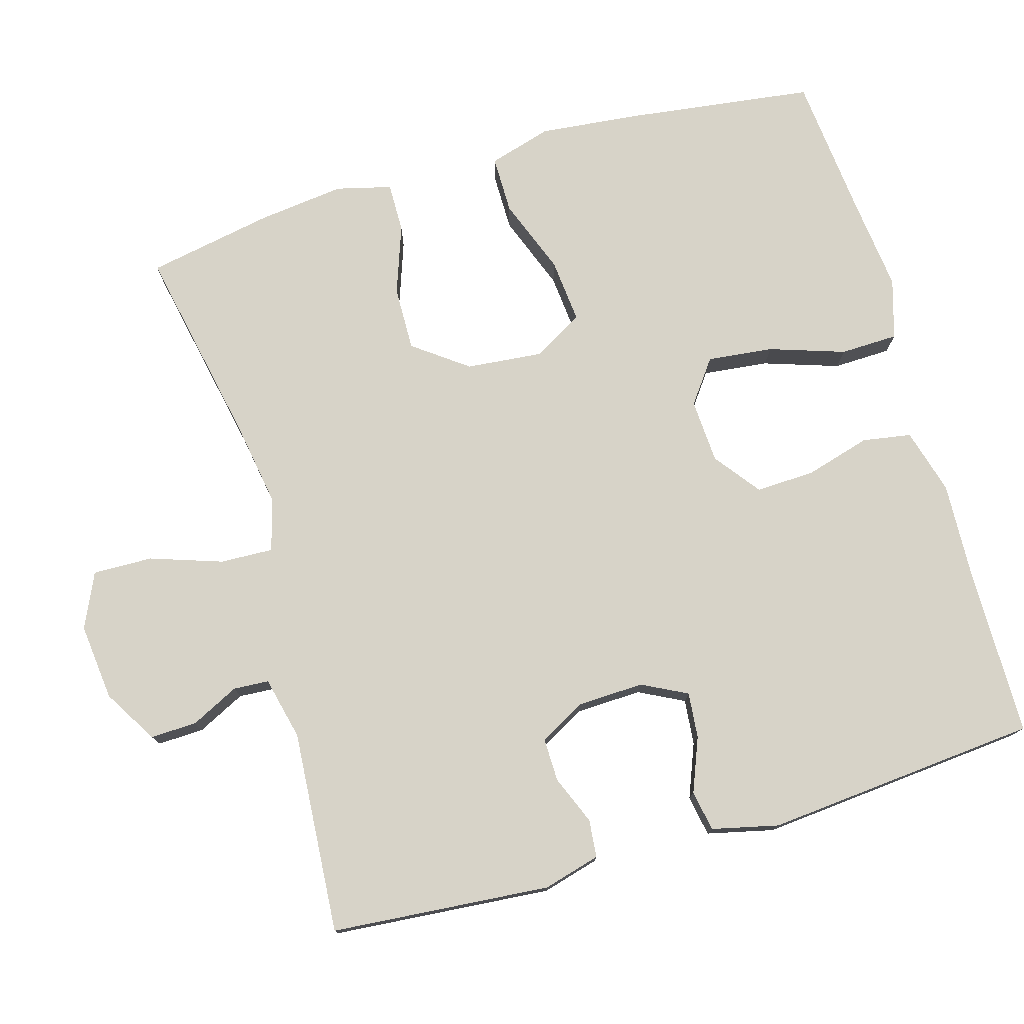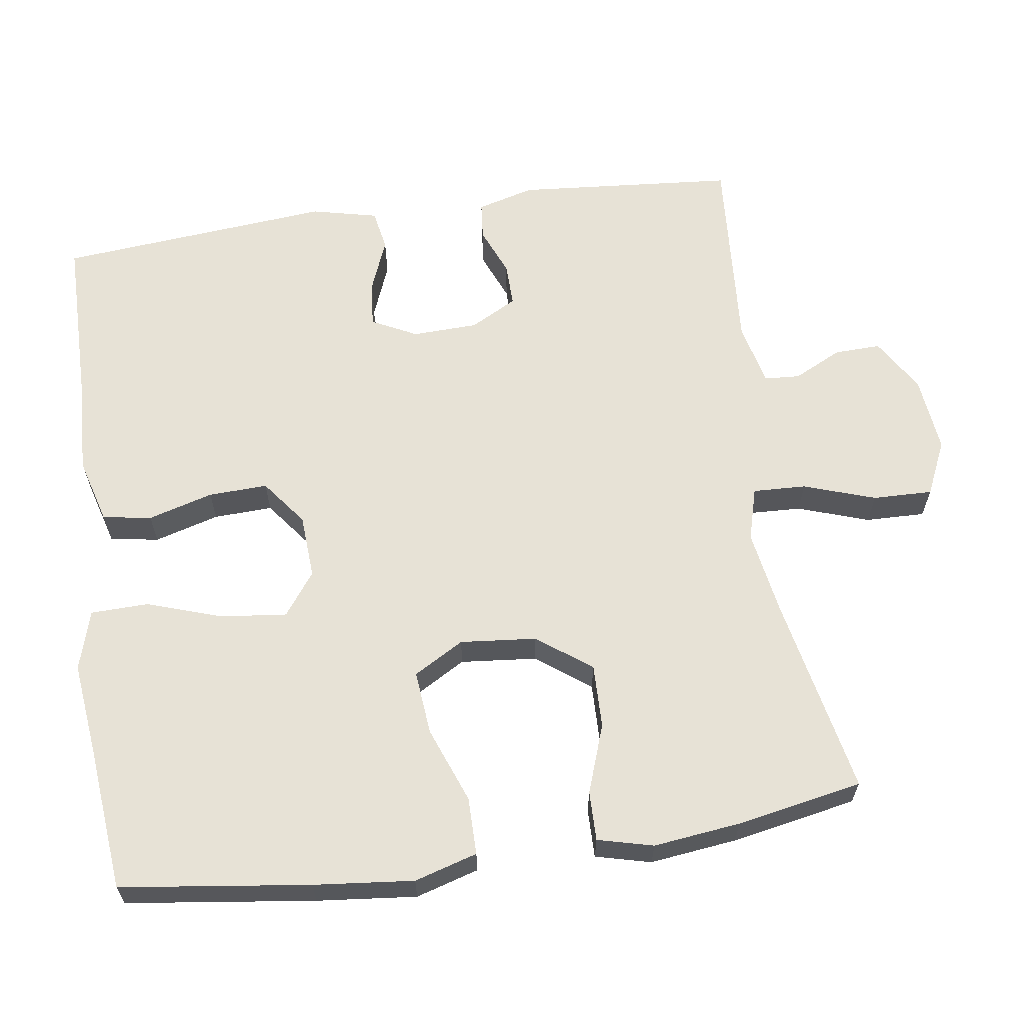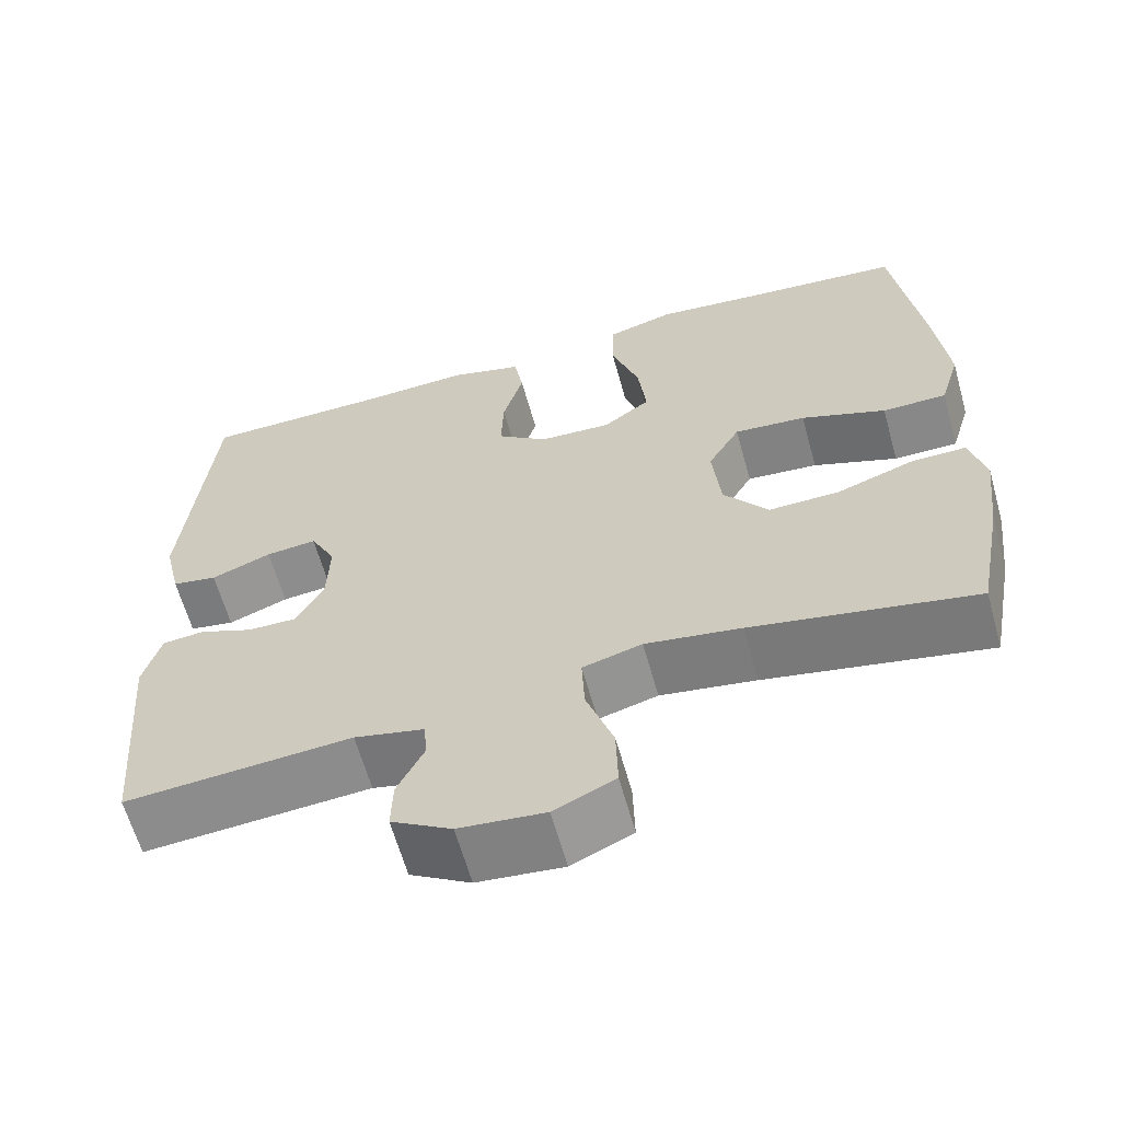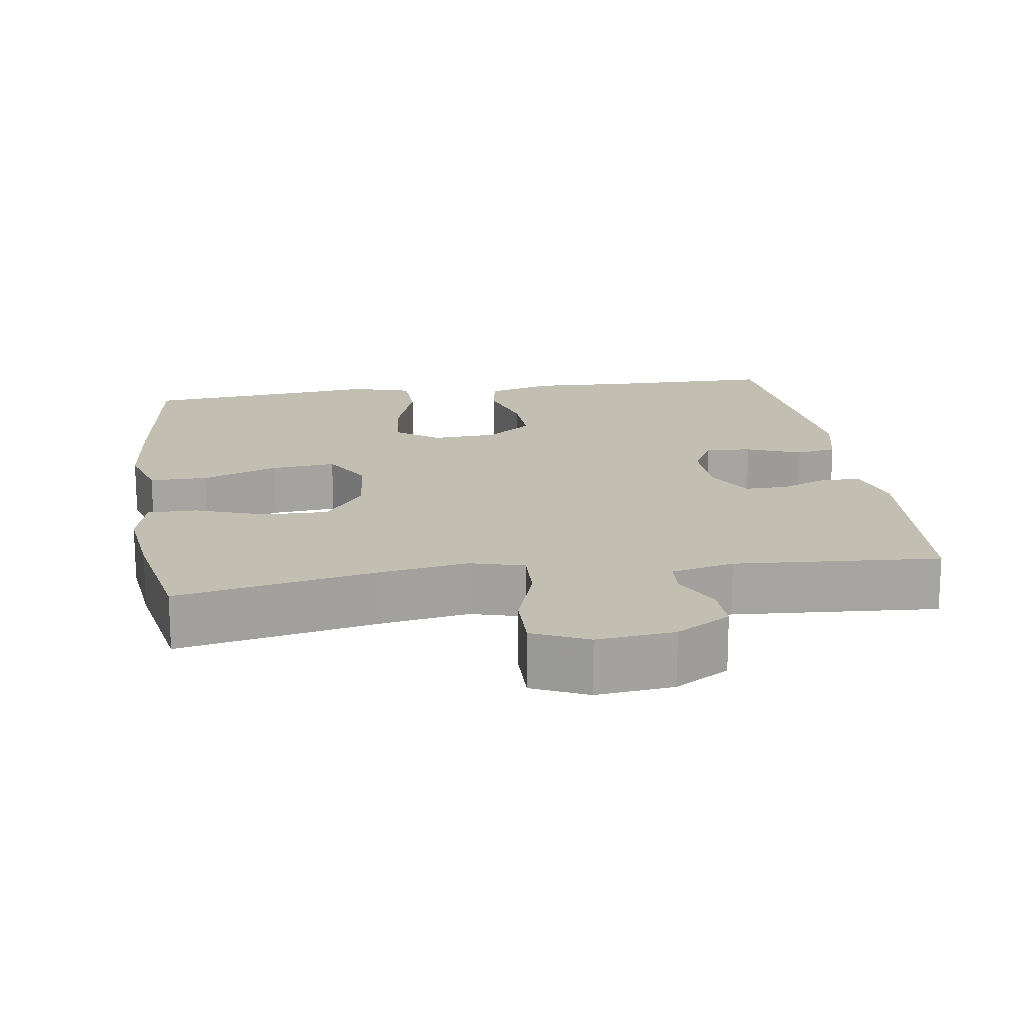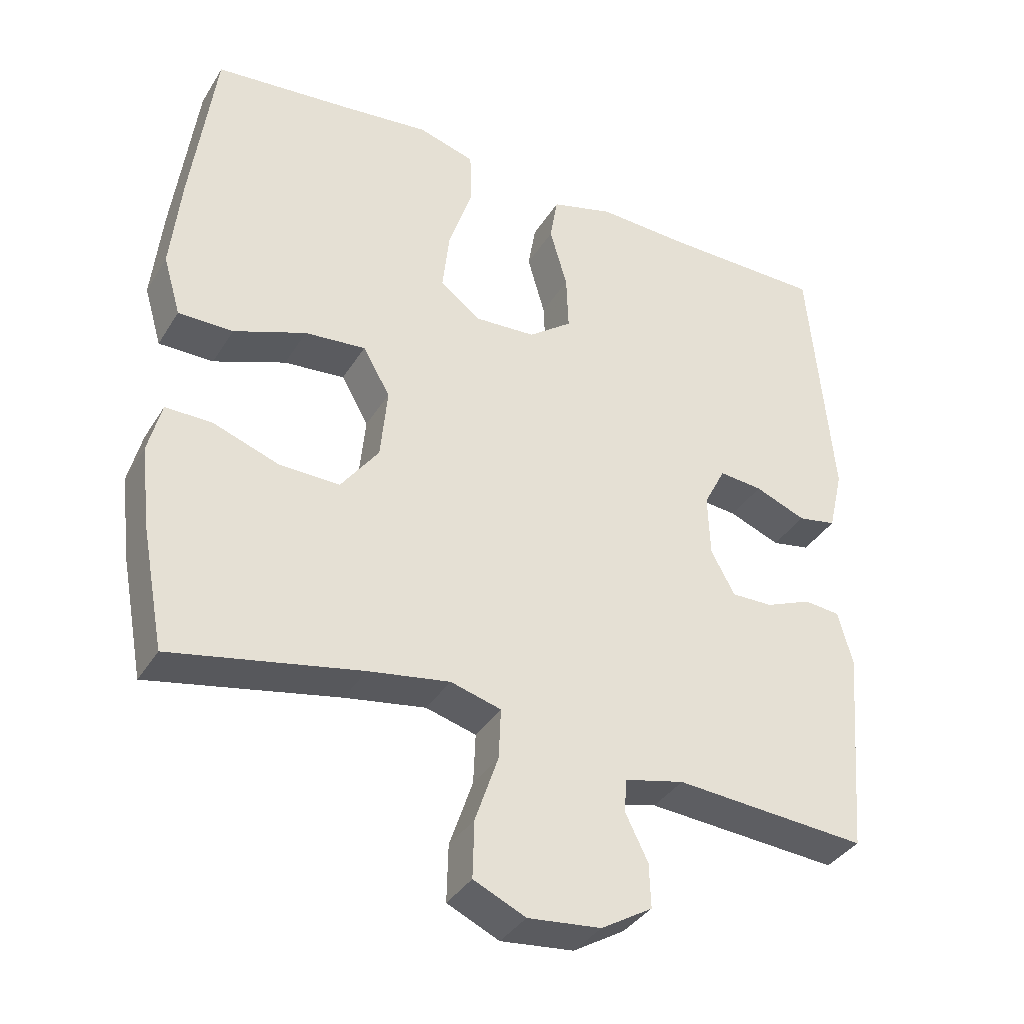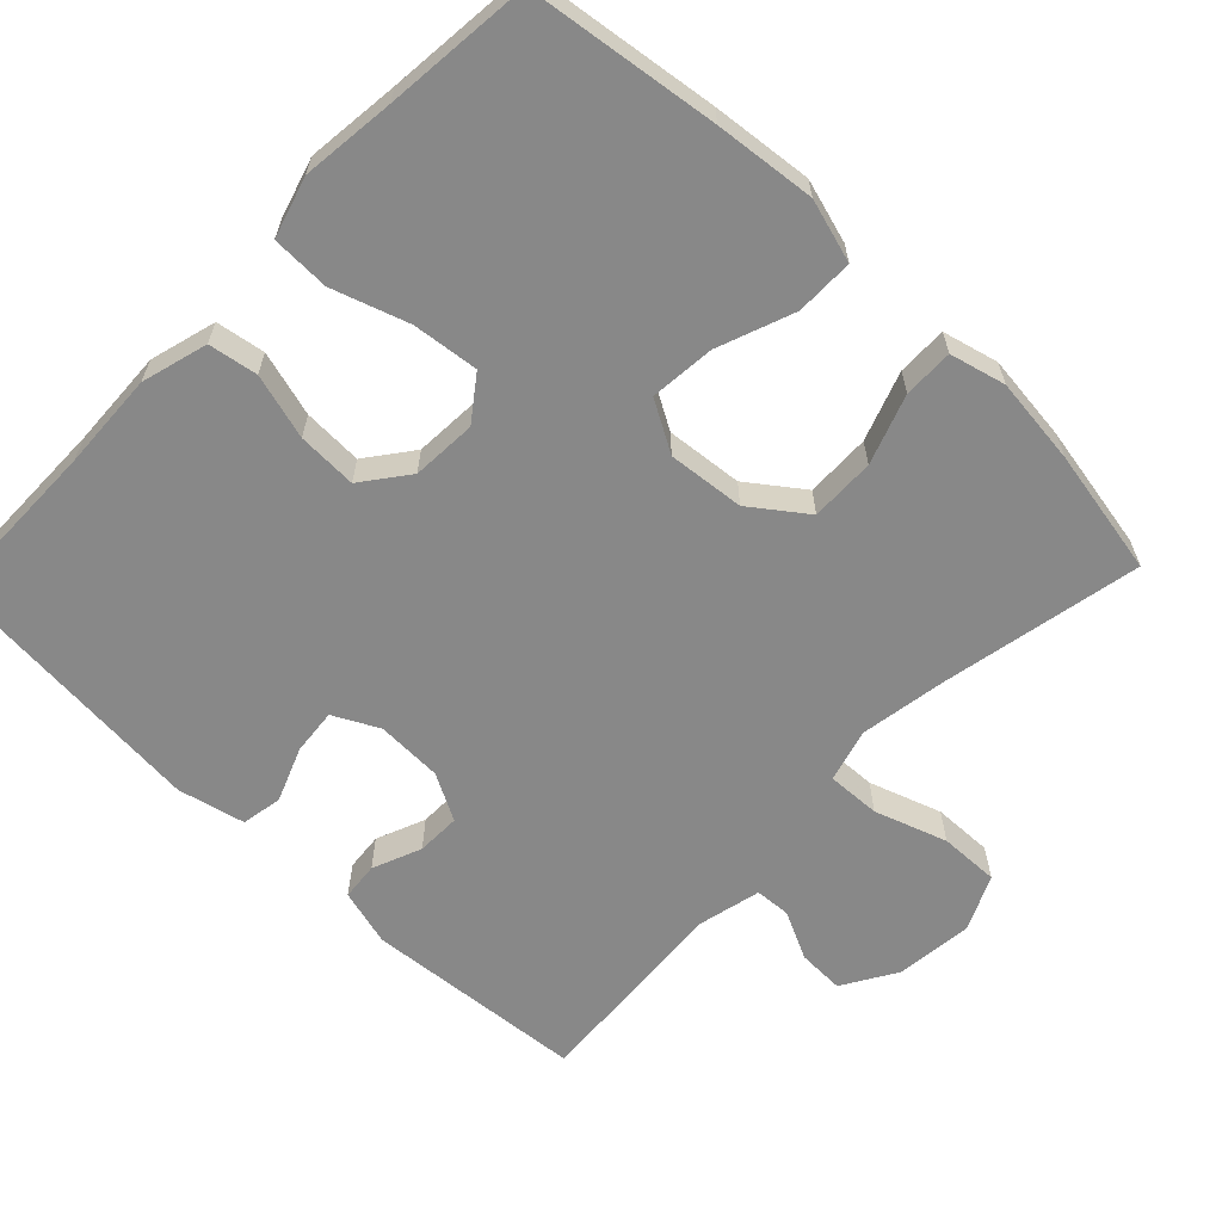
<metadata>
{"format":"obj","ext":"obj","renderer":"f3d","projection":"perspective","resolution":1024,"background":"white","views":[{"elev":76.6,"azim":-106.2,"up":"+Y"},{"elev":62.9,"azim":81.7,"up":"+Y"},{"elev":-62.8,"azim":15.6,"up":"+Z"},{"elev":17.1,"azim":171.4,"up":"+Y"},{"elev":-36.7,"azim":152.0,"up":"+Z"},{"elev":-62.8,"azim":46.2,"up":"+Y"}]}
</metadata>
<code>
v 0.5 0.07 0.5
v 0.534 0.07 0.244
v 0.548 0.07 0.109
v 0.523 0.07 0.024
v 0.445 0.07 0.024
v 0.342 0.07 0.063
v 0.255 0.07 0.071
v 0.216 0.07 0.003
v 0.226 0.07 -0.1
v 0.28 0.07 -0.173
v 0.367 0.07 -0.171
v 0.46 0.07 -0.138
v 0.527 0.07 -0.137
v 0.546 0.07 -0.212
v 0.532 0.07 -0.33
v 0.5 0.07 -0.5
v 0.23 0.07 -0.446
v 0.114 0.07 -0.427
v 0.042 0.07 -0.447
v 0.045 0.07 -0.519
v 0.078 0.07 -0.616
v 0.08 0.07 -0.697
v 0.006 0.07 -0.731
v -0.098 0.07 -0.72
v -0.171 0.07 -0.676
v -0.169 0.07 -0.613
v -0.137 0.07 -0.548
v -0.14 0.07 -0.5
v -0.225 0.07 -0.48
v -0.5 0.07 -0.5
v -0.525 0.07 -0.203
v -0.504 0.07 -0.126
v -0.453 0.07 -0.121
v -0.387 0.07 -0.148
v -0.328 0.07 -0.149
v -0.294 0.07 -0.086
v -0.291 0.07 0.003
v -0.322 0.07 0.064
v -0.384 0.07 0.058
v -0.457 0.07 0.029
v -0.512 0.07 0.039
v -0.533 0.07 0.129
v -0.5 0.07 0.5
v -0.271 0.07 0.502
v -0.14 0.07 0.508
v -0.051 0.07 0.483
v -0.04 0.07 0.417
v -0.065 0.07 0.329
v -0.068 0.07 0.249
v -0.006 0.07 0.202
v 0.081 0.07 0.197
v 0.139 0.07 0.24
v 0.129 0.07 0.329
v 0.095 0.07 0.431
v 0.097 0.07 0.509
v 0.178 0.07 0.533
v 0.303 0.07 0.519
v 0.5 0 0.5
v 0.534 0 0.244
v 0.548 0 0.109
v 0.523 0 0.024
v 0.445 0 0.024
v 0.342 0 0.063
v 0.255 0 0.071
v 0.216 0 0.003
v 0.226 0 -0.1
v 0.28 0 -0.173
v 0.367 0 -0.171
v 0.46 0 -0.138
v 0.527 0 -0.137
v 0.546 0 -0.212
v 0.532 0 -0.33
v 0.5 0 -0.5
v 0.23 0 -0.446
v 0.114 0 -0.427
v 0.042 0 -0.447
v 0.045 0 -0.519
v 0.078 0 -0.616
v 0.08 0 -0.697
v 0.006 0 -0.731
v -0.098 0 -0.72
v -0.171 0 -0.676
v -0.169 0 -0.613
v -0.137 0 -0.548
v -0.14 0 -0.5
v -0.225 0 -0.48
v -0.5 0 -0.5
v -0.525 0 -0.203
v -0.504 0 -0.126
v -0.453 0 -0.121
v -0.387 0 -0.148
v -0.328 0 -0.149
v -0.294 0 -0.086
v -0.291 0 0.003
v -0.322 0 0.064
v -0.384 0 0.058
v -0.457 0 0.029
v -0.512 0 0.039
v -0.533 0 0.129
v -0.5 0 0.5
v -0.271 0 0.502
v -0.14 0 0.508
v -0.051 0 0.483
v -0.04 0 0.417
v -0.065 0 0.329
v -0.068 0 0.249
v -0.006 0 0.202
v 0.081 0 0.197
v 0.139 0 0.24
v 0.129 0 0.329
v 0.095 0 0.431
v 0.097 0 0.509
v 0.178 0 0.533
v 0.303 0 0.519
f 55 56 57
f 54 55 57
f 53 54 57
f 4 5 6
f 3 4 6
f 2 3 6
f 1 2 6
f 57 1 6
f 53 57 6
f 52 53 6
f 51 52 6 7
f 50 51 7 8
f 49 50 8 9
f 46 47 48
f 45 46 48
f 44 45 48
f 44 48 49
f 43 44 49
f 42 43 49
f 41 42 49
f 40 41 49
f 39 40 49
f 38 39 49
f 49 9 10
f 38 49 10
f 37 38 10
f 32 33 34
f 31 32 34
f 30 31 34
f 29 30 34
f 28 29 34 35
f 25 26 27
f 24 25 27
f 23 24 27
f 22 23 27
f 21 22 27
f 20 21 27
f 19 20 27 28
f 15 16 17
f 14 15 17
f 13 14 17
f 12 13 17
f 11 12 17
f 10 11 17 18
f 10 18 19
f 37 10 19
f 36 37 19
f 19 28 35 36
f 114 113 112
f 114 112 111
f 114 111 110
f 63 62 61
f 63 61 60
f 63 60 59
f 63 59 58
f 63 58 114
f 63 114 110
f 63 110 109
f 64 63 109 108
f 65 64 108 107
f 66 65 107 106
f 105 104 103
f 105 103 102
f 105 102 101
f 106 105 101
f 106 101 100
f 106 100 99
f 106 99 98
f 106 98 97
f 106 97 96
f 106 96 95
f 67 66 106
f 67 106 95
f 67 95 94
f 91 90 89
f 91 89 88
f 91 88 87
f 91 87 86
f 92 91 86 85
f 84 83 82
f 84 82 81
f 84 81 80
f 84 80 79
f 84 79 78
f 84 78 77
f 85 84 77 76
f 74 73 72
f 74 72 71
f 74 71 70
f 74 70 69
f 74 69 68
f 75 74 68 67
f 76 75 67
f 76 67 94
f 76 94 93
f 93 92 85 76
f 1 58 59 2
f 2 59 60 3
f 3 60 61 4
f 4 61 62 5
f 5 62 63 6
f 6 63 64 7
f 7 64 65 8
f 8 65 66 9
f 9 66 67 10
f 10 67 68 11
f 11 68 69 12
f 12 69 70 13
f 13 70 71 14
f 14 71 72 15
f 15 72 73 16
f 16 73 74 17
f 17 74 75 18
f 18 75 76 19
f 19 76 77 20
f 20 77 78 21
f 21 78 79 22
f 22 79 80 23
f 23 80 81 24
f 24 81 82 25
f 25 82 83 26
f 26 83 84 27
f 27 84 85 28
f 28 85 86 29
f 29 86 87 30
f 30 87 88 31
f 31 88 89 32
f 32 89 90 33
f 33 90 91 34
f 34 91 92 35
f 35 92 93 36
f 36 93 94 37
f 37 94 95 38
f 38 95 96 39
f 39 96 97 40
f 40 97 98 41
f 41 98 99 42
f 42 99 100 43
f 43 100 101 44
f 44 101 102 45
f 45 102 103 46
f 46 103 104 47
f 47 104 105 48
f 48 105 106 49
f 49 106 107 50
f 50 107 108 51
f 51 108 109 52
f 52 109 110 53
f 53 110 111 54
f 54 111 112 55
f 55 112 113 56
f 56 113 114 57
f 57 114 58 1

</code>
